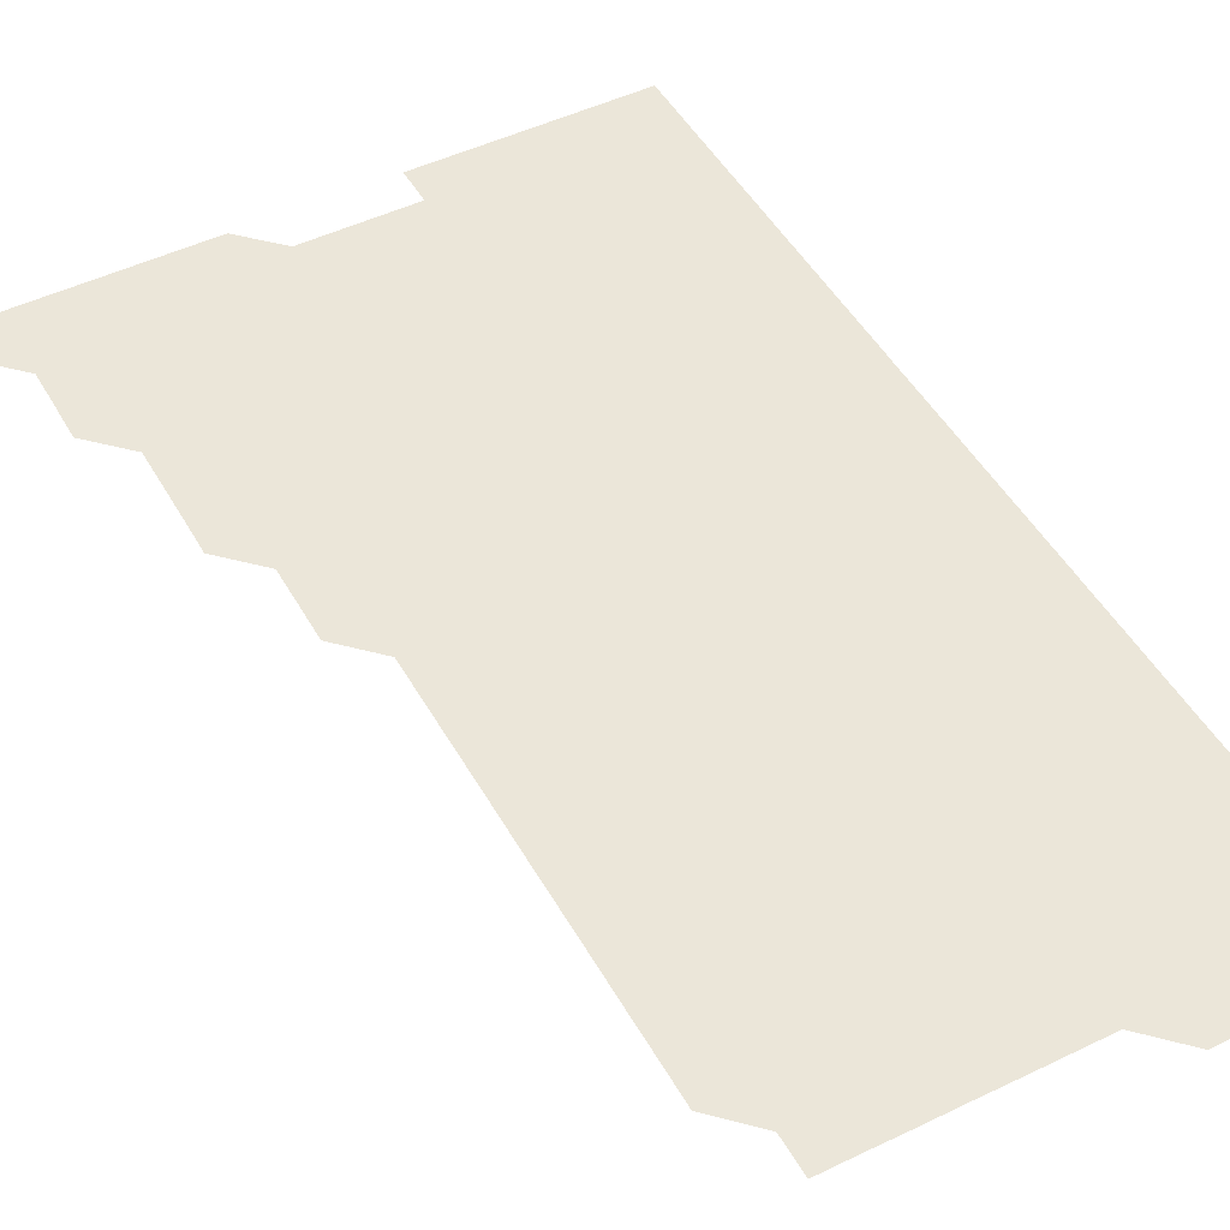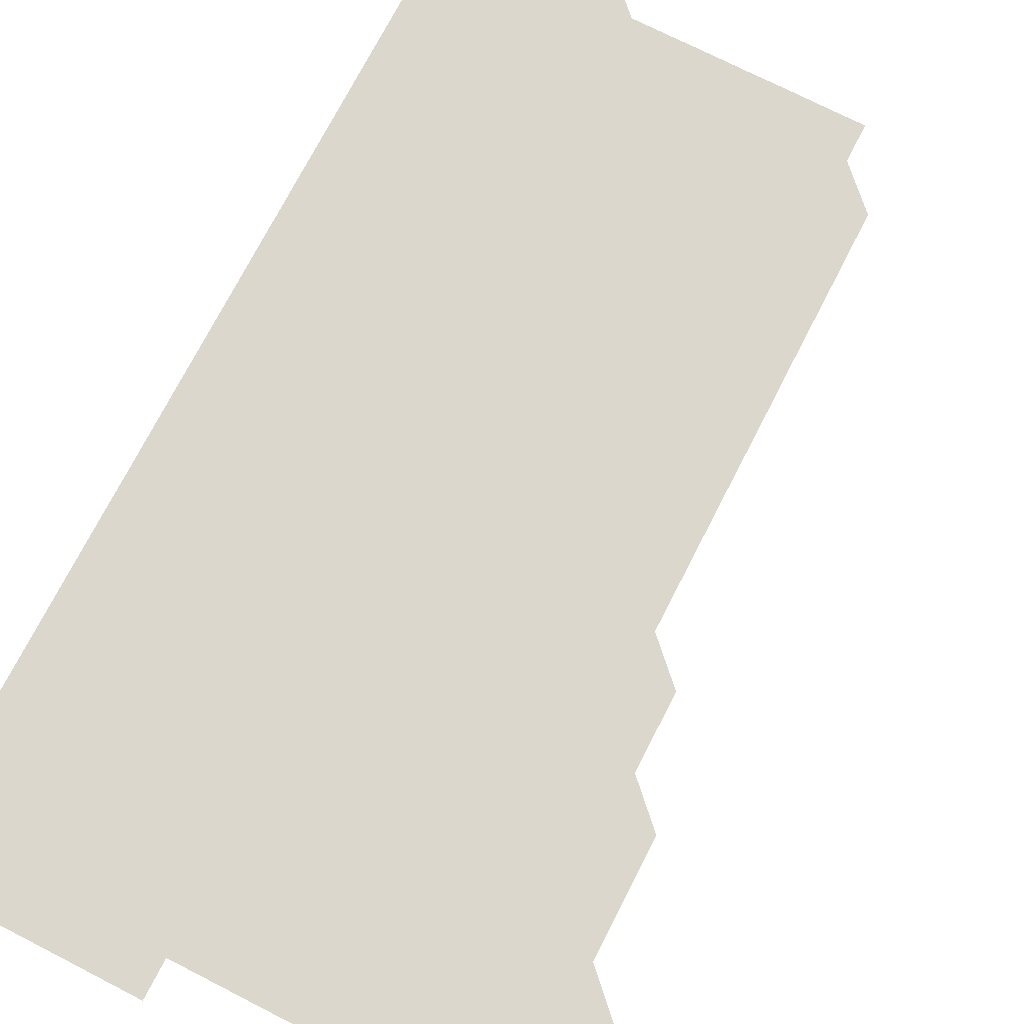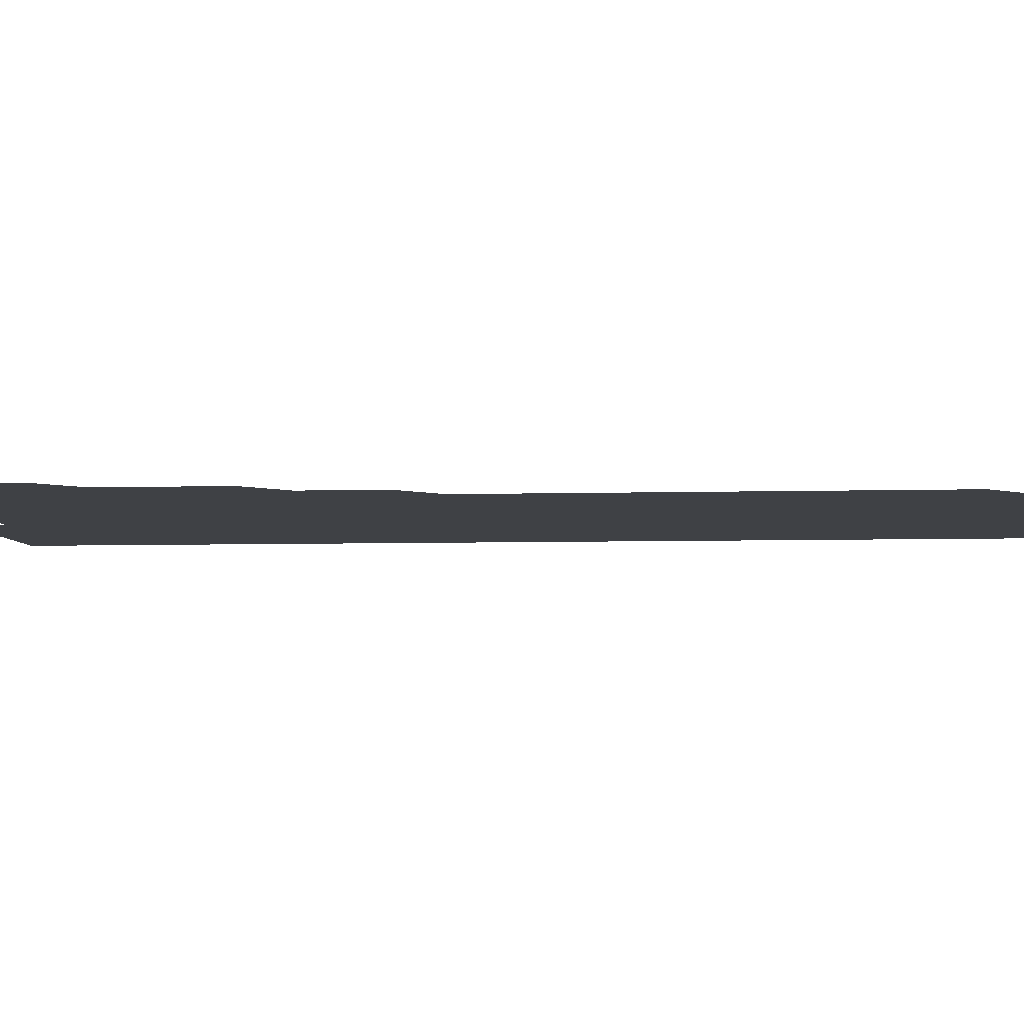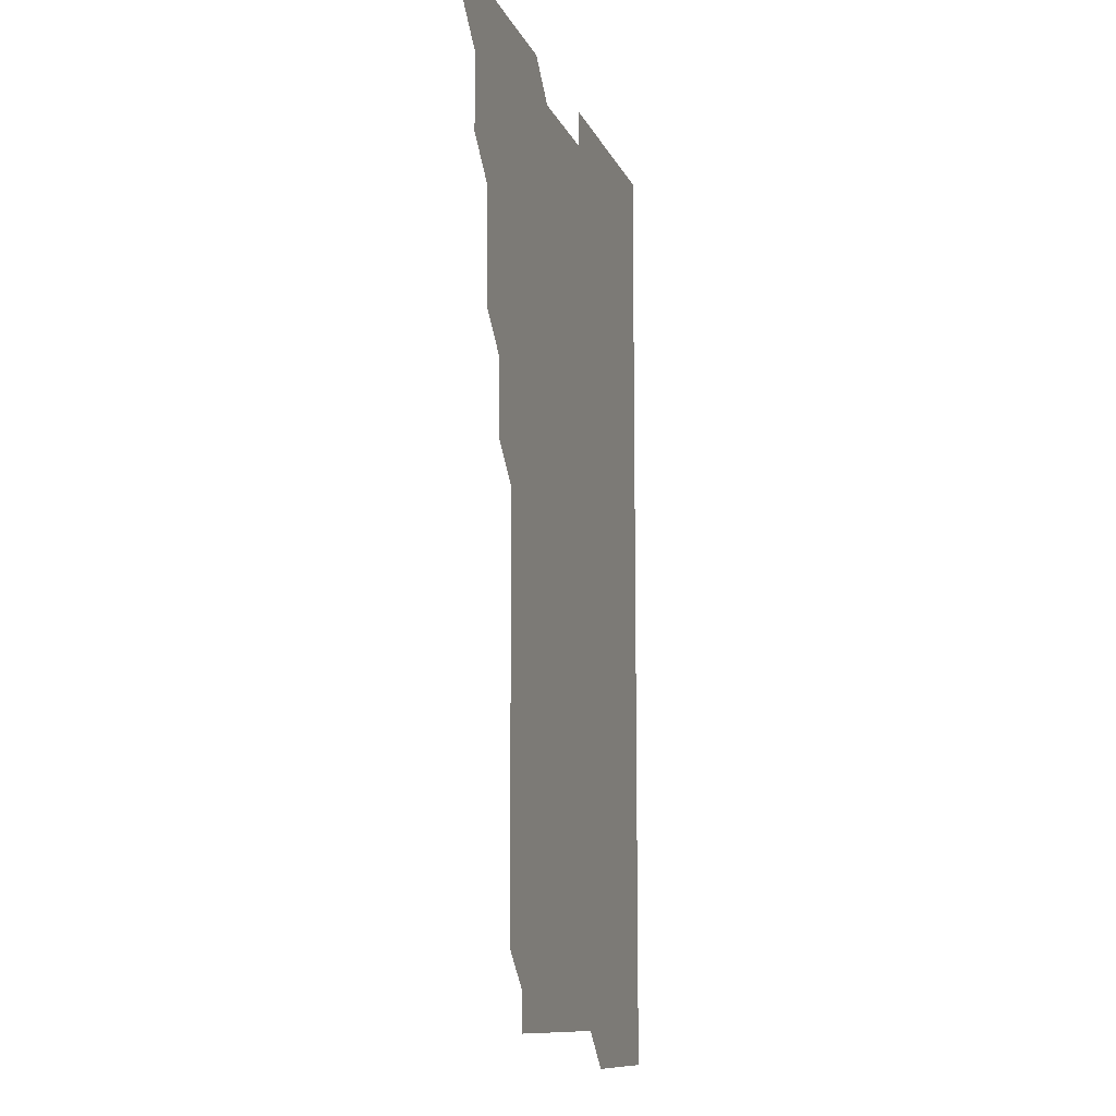
<metadata>
{"format":"obj","ext":"obj","renderer":"f3d","projection":"perspective","resolution":1024,"background":"white","views":[{"elev":48.3,"azim":-28.4,"up":"+Z"},{"elev":73.0,"azim":-152.9,"up":"+Z"},{"elev":-5.4,"azim":-84.8,"up":"+Z"},{"elev":-11.0,"azim":-73.6,"up":"+Y"}]}
</metadata>
<code>
v 466 556 0
v 466 571 0
v 480.9 511 0
v 481 525.9 0
v 481 541 0
v 481 556 0
v 481 571 0
v 495.9 451 0
v 496 465.9 0
v 496 481 0
v 496 496 0
v 496.1 511 0
v 496 526 0
v 496 541 0
v 496 556 0
v 496 571 0
v 511 406 0
v 511 420.9 0
v 511 436 0
v 511 451 0
v 511 466 0
v 510.9 481 0
v 511 496 0
v 511 511 0
v 511 526 0
v 511 541 0
v 511 556 0
v 511 571 0
v 526 225.9 0
v 526 240.9 0
v 526 255.9 0
v 526 270.9 0
v 526 285.9 0
v 526 301 0
v 526 315.9 0
v 526 330.9 0
v 526 345.9 0
v 526 361 0
v 526 376 0
v 526 391 0
v 526 406 0
v 526 421 0
v 526 436 0
v 526 451 0
v 526 466 0
v 526 481 0
v 526 496 0
v 526 511 0
v 526 526 0
v 526 541 0
v 526 556 0
v 526 571 0
v 541 196 0
v 540.9 211 0
v 540.9 226 0
v 541.1 241 0
v 541 256 0
v 541 271 0
v 541 286 0
v 541 301 0
v 541 316 0
v 541 331 0
v 541 346 0
v 541 361 0
v 541 376 0
v 541 391 0
v 541 406 0
v 541 421 0
v 541 436 0
v 541 451 0
v 541 466 0
v 541 481 0
v 541 496 0
v 541 511 0
v 541 526 0
v 541 541 0
v 541 556 0
v 541 571 0
v 556 196 0
v 556.1 211 0
v 556 226 0
v 556 241 0
v 556 256 0
v 556 271 0
v 556 286 0
v 556 301 0
v 556 316 0
v 556 331 0
v 556 346 0
v 556 361 0
v 556 376 0
v 556 391 0
v 556 406 0
v 556 421 0
v 556 436 0
v 556 451 0
v 556 466 0
v 556 481 0
v 556 496 0
v 556 511 0
v 556 526 0
v 556 541 0
v 556 556 0
v 556 571 0
v 570.9 195.9 0
v 571 211.1 0
v 571 226 0
v 571 241 0
v 571 256 0
v 571 271 0
v 571 286 0
v 571 301 0
v 571 316 0
v 571 331 0
v 571 346 0
v 571 361 0
v 571 376 0
v 571 391 0
v 571 406 0
v 571 421 0
v 571 436 0
v 571 451 0
v 571 466 0
v 571 481 0
v 571 496 0
v 571 511 0
v 571 526 0
v 571 541 0
v 571 556 0
v 585.9 196 0
v 586 211.1 0
v 586 226.1 0
v 586 241 0
v 586 256 0
v 586 271 0
v 586 286 0
v 586 301 0
v 586 316 0
v 586 331 0
v 586 346 0
v 586 361 0
v 586 376 0
v 586 391 0
v 586 406 0
v 586 421 0
v 586 436 0
v 586 451 0
v 586 466 0
v 586 481 0
v 586 496 0
v 586 511 0
v 586 526 0
v 586 541 0
v 586 556 0
v 601 195.9 0
v 601 211.1 0
v 601 226 0
v 601 241 0
v 601 256 0
v 601 271 0
v 601 286 0
v 601 301 0
v 601 316 0
v 601 331 0
v 601 346 0
v 601 361 0
v 601 376 0
v 601 391 0
v 601 406 0
v 601 421 0
v 601 436 0
v 601 451 0
v 601 466 0
v 601 481 0
v 601 496 0
v 601 511 0
v 601 526 0
v 601 541 0
v 601 556 0
v 616 196 0
v 616 211 0
v 616 226 0
v 616 241 0
v 616 256 0
v 616 271 0
v 616 286 0
v 616 301 0
v 616 316 0
v 616 331 0
v 616 346 0
v 616 361 0
v 616 376 0
v 616 391 0
v 616 406 0
v 616 421 0
v 616 436 0
v 616 451 0
v 616 466 0
v 616 481 0
v 616 496 0
v 616 511 0
v 616 526 0
v 616 541 0
v 616 556 0
v 616 571 0
v 631.1 196 0
v 631 211 0
v 631 226 0
v 631 241 0
v 631 256 0
v 631 271 0
v 631 286 0
v 631 301 0
v 631 316 0
v 631 331 0
v 631 346 0
v 631 361 0
v 631 376 0
v 631 391 0
v 631 406 0
v 631 421 0
v 631 436 0
v 631 451 0
v 631 466 0
v 631 481 0
v 631 496 0
v 631 511 0
v 631 526 0
v 631 541 0
v 631 556 0
v 631 571 0
v 646 180.9 0
v 646 196 0
v 646 211 0
v 646 226 0
v 646 241 0
v 646 256 0
v 646 271 0
v 646 286 0
v 646 301 0
v 646 316.1 0
v 646 331 0
v 646 346 0
v 646 361 0
v 646 376 0
v 646 391 0
v 646 406 0
v 646 421 0
v 646 436 0
v 646 451 0
v 646 466 0
v 646 481 0
v 646 496 0
v 646 511 0
v 646 526 0
v 646 541 0
v 646 556 0
v 646 571 0
v 661 181 0
v 661 196 0
v 661 211 0
v 661 226 0
v 661 241 0
v 661 256 0
v 661 271 0
v 661 286.1 0
v 661 301 0
v 661 316 0
v 661 331 0
v 661 346 0
v 661 361 0
v 661 376 0
v 661 391 0
v 661 406 0
v 661 421 0
v 661 436 0
v 661 451 0
v 661 466 0
v 661 481 0
v 661 496 0
v 661 511 0
v 661 526 0
v 661 541 0
v 661 556 0
v 661 571 0
v 676 181 0
v 676 196 0
v 676 211 0
v 676 226 0
v 676 241 0
v 676 256 0
v 676 271 0
v 676 286 0
v 676 301 0
v 676 316 0
v 676 331 0
v 676 346 0
v 676 361 0
v 676 376 0
v 676 391 0
v 676 406 0
v 676 421 0
v 676 436 0
v 676 451 0
v 676 466 0
v 676 481 0
v 676 496 0
v 676 511 0
v 676 526 0
v 676 541 0
v 676 556 0
v 676 571 0
v 691 181 0
v 691 196 0
v 691 211 0
v 691 226 0
v 691 241 0
v 691 256.1 0
v 691 271 0
v 691 286 0
v 691 301.1 0
v 690.9 316 0
v 691 331 0
v 691 346 0
v 690.9 361 0
v 691 376 0
v 690.9 391.1 0
v 691 406 0
v 691 421 0
v 691 436.1 0
v 690.9 451 0
v 691 466 0
v 691 481 0
v 691 496 0
v 691 511 0
v 691 526 0
v 691 541 0
v 691 556 0
v 691 571 0
v 706 181 0
v 706 196 0
v 706 210.9 0
v 706 225.9 0
v 706 240.9 0
v 706 255.9 0
v 706 270.9 0
v 706 285.9 0
v 706 300.9 0
v 706 315.9 0
v 706 330.9 0
v 706 345.9 0
v 706 361 0
v 706 376 0
v 706 390.9 0
v 706 405.9 0
v 706 421 0
v 706.1 436 0
v 706 451 0
v 706 466 0
v 706 481 0
v 706 496 0
v 706 511 0
v 706 526 0
v 706 541 0
v 706 556 0
v 706 571 0
v 706 586 0
f 5 6 1
f 1 6 2
f 6 7 2
f 11 12 3
f 3 12 4
f 12 13 4
f 4 13 5
f 13 14 5
f 5 14 6
f 14 15 6
f 6 15 7
f 15 16 7
f 19 20 8
f 8 20 9
f 20 21 9
f 9 21 10
f 21 22 10
f 10 22 11
f 22 23 11
f 11 23 12
f 23 24 12
f 12 24 13
f 24 25 13
f 13 25 14
f 25 26 14
f 14 26 15
f 26 27 15
f 15 27 16
f 27 28 16
f 40 41 17
f 17 41 18
f 41 42 18
f 18 42 19
f 42 43 19
f 19 43 20
f 43 44 20
f 20 44 21
f 44 45 21
f 21 45 22
f 45 46 22
f 22 46 23
f 46 47 23
f 23 47 24
f 47 48 24
f 24 48 25
f 48 49 25
f 25 49 26
f 49 50 26
f 26 50 27
f 50 51 27
f 27 51 28
f 51 52 28
f 54 55 29
f 29 55 30
f 55 56 30
f 30 56 31
f 56 57 31
f 31 57 32
f 57 58 32
f 32 58 33
f 58 59 33
f 33 59 34
f 59 60 34
f 34 60 35
f 60 61 35
f 35 61 36
f 61 62 36
f 36 62 37
f 62 63 37
f 37 63 38
f 63 64 38
f 38 64 39
f 64 65 39
f 39 65 40
f 65 66 40
f 40 66 41
f 66 67 41
f 41 67 42
f 67 68 42
f 42 68 43
f 68 69 43
f 43 69 44
f 69 70 44
f 44 70 45
f 70 71 45
f 45 71 46
f 71 72 46
f 46 72 47
f 72 73 47
f 47 73 48
f 73 74 48
f 48 74 49
f 74 75 49
f 49 75 50
f 75 76 50
f 50 76 51
f 76 77 51
f 51 77 52
f 77 78 52
f 53 79 54
f 79 80 54
f 54 80 55
f 80 81 55
f 55 81 56
f 81 82 56
f 56 82 57
f 82 83 57
f 57 83 58
f 83 84 58
f 58 84 59
f 84 85 59
f 59 85 60
f 85 86 60
f 60 86 61
f 86 87 61
f 61 87 62
f 87 88 62
f 62 88 63
f 88 89 63
f 63 89 64
f 89 90 64
f 64 90 65
f 90 91 65
f 65 91 66
f 91 92 66
f 66 92 67
f 92 93 67
f 67 93 68
f 93 94 68
f 68 94 69
f 94 95 69
f 69 95 70
f 95 96 70
f 70 96 71
f 96 97 71
f 71 97 72
f 97 98 72
f 72 98 73
f 98 99 73
f 73 99 74
f 99 100 74
f 74 100 75
f 100 101 75
f 75 101 76
f 101 102 76
f 76 102 77
f 102 103 77
f 77 103 78
f 103 104 78
f 79 105 80
f 105 106 80
f 80 106 81
f 106 107 81
f 81 107 82
f 107 108 82
f 82 108 83
f 108 109 83
f 83 109 84
f 109 110 84
f 84 110 85
f 110 111 85
f 85 111 86
f 111 112 86
f 86 112 87
f 112 113 87
f 87 113 88
f 113 114 88
f 88 114 89
f 114 115 89
f 89 115 90
f 115 116 90
f 90 116 91
f 116 117 91
f 91 117 92
f 117 118 92
f 92 118 93
f 118 119 93
f 93 119 94
f 119 120 94
f 94 120 95
f 120 121 95
f 95 121 96
f 121 122 96
f 96 122 97
f 122 123 97
f 97 123 98
f 123 124 98
f 98 124 99
f 124 125 99
f 99 125 100
f 125 126 100
f 100 126 101
f 126 127 101
f 101 127 102
f 127 128 102
f 102 128 103
f 128 129 103
f 103 129 104
f 105 130 106
f 130 131 106
f 106 131 107
f 131 132 107
f 107 132 108
f 132 133 108
f 108 133 109
f 133 134 109
f 109 134 110
f 134 135 110
f 110 135 111
f 135 136 111
f 111 136 112
f 136 137 112
f 112 137 113
f 137 138 113
f 113 138 114
f 138 139 114
f 114 139 115
f 139 140 115
f 115 140 116
f 140 141 116
f 116 141 117
f 141 142 117
f 117 142 118
f 142 143 118
f 118 143 119
f 143 144 119
f 119 144 120
f 144 145 120
f 120 145 121
f 145 146 121
f 121 146 122
f 146 147 122
f 122 147 123
f 147 148 123
f 123 148 124
f 148 149 124
f 124 149 125
f 149 150 125
f 125 150 126
f 150 151 126
f 126 151 127
f 151 152 127
f 127 152 128
f 152 153 128
f 128 153 129
f 153 154 129
f 130 155 131
f 155 156 131
f 131 156 132
f 156 157 132
f 132 157 133
f 157 158 133
f 133 158 134
f 158 159 134
f 134 159 135
f 159 160 135
f 135 160 136
f 160 161 136
f 136 161 137
f 161 162 137
f 137 162 138
f 162 163 138
f 138 163 139
f 163 164 139
f 139 164 140
f 164 165 140
f 140 165 141
f 165 166 141
f 141 166 142
f 166 167 142
f 142 167 143
f 167 168 143
f 143 168 144
f 168 169 144
f 144 169 145
f 169 170 145
f 145 170 146
f 170 171 146
f 146 171 147
f 171 172 147
f 147 172 148
f 172 173 148
f 148 173 149
f 173 174 149
f 149 174 150
f 174 175 150
f 150 175 151
f 175 176 151
f 151 176 152
f 176 177 152
f 152 177 153
f 177 178 153
f 153 178 154
f 178 179 154
f 155 180 156
f 180 181 156
f 156 181 157
f 181 182 157
f 157 182 158
f 182 183 158
f 158 183 159
f 183 184 159
f 159 184 160
f 184 185 160
f 160 185 161
f 185 186 161
f 161 186 162
f 186 187 162
f 162 187 163
f 187 188 163
f 163 188 164
f 188 189 164
f 164 189 165
f 189 190 165
f 165 190 166
f 190 191 166
f 166 191 167
f 191 192 167
f 167 192 168
f 192 193 168
f 168 193 169
f 193 194 169
f 169 194 170
f 194 195 170
f 170 195 171
f 195 196 171
f 171 196 172
f 196 197 172
f 172 197 173
f 197 198 173
f 173 198 174
f 198 199 174
f 174 199 175
f 199 200 175
f 175 200 176
f 200 201 176
f 176 201 177
f 201 202 177
f 177 202 178
f 202 203 178
f 178 203 179
f 203 204 179
f 180 206 181
f 206 207 181
f 181 207 182
f 207 208 182
f 182 208 183
f 208 209 183
f 183 209 184
f 209 210 184
f 184 210 185
f 210 211 185
f 185 211 186
f 211 212 186
f 186 212 187
f 212 213 187
f 187 213 188
f 213 214 188
f 188 214 189
f 214 215 189
f 189 215 190
f 215 216 190
f 190 216 191
f 216 217 191
f 191 217 192
f 217 218 192
f 192 218 193
f 218 219 193
f 193 219 194
f 219 220 194
f 194 220 195
f 220 221 195
f 195 221 196
f 221 222 196
f 196 222 197
f 222 223 197
f 197 223 198
f 223 224 198
f 198 224 199
f 224 225 199
f 199 225 200
f 225 226 200
f 200 226 201
f 226 227 201
f 201 227 202
f 227 228 202
f 202 228 203
f 228 229 203
f 203 229 204
f 229 230 204
f 204 230 205
f 230 231 205
f 232 233 206
f 206 233 207
f 233 234 207
f 207 234 208
f 234 235 208
f 208 235 209
f 235 236 209
f 209 236 210
f 236 237 210
f 210 237 211
f 237 238 211
f 211 238 212
f 238 239 212
f 212 239 213
f 239 240 213
f 213 240 214
f 240 241 214
f 214 241 215
f 241 242 215
f 215 242 216
f 242 243 216
f 216 243 217
f 243 244 217
f 217 244 218
f 244 245 218
f 218 245 219
f 245 246 219
f 219 246 220
f 246 247 220
f 220 247 221
f 247 248 221
f 221 248 222
f 248 249 222
f 222 249 223
f 249 250 223
f 223 250 224
f 250 251 224
f 224 251 225
f 251 252 225
f 225 252 226
f 252 253 226
f 226 253 227
f 253 254 227
f 227 254 228
f 254 255 228
f 228 255 229
f 255 256 229
f 229 256 230
f 256 257 230
f 230 257 231
f 257 258 231
f 232 259 233
f 259 260 233
f 233 260 234
f 260 261 234
f 234 261 235
f 261 262 235
f 235 262 236
f 262 263 236
f 236 263 237
f 263 264 237
f 237 264 238
f 264 265 238
f 238 265 239
f 265 266 239
f 239 266 240
f 266 267 240
f 240 267 241
f 267 268 241
f 241 268 242
f 268 269 242
f 242 269 243
f 269 270 243
f 243 270 244
f 270 271 244
f 244 271 245
f 271 272 245
f 245 272 246
f 272 273 246
f 246 273 247
f 273 274 247
f 247 274 248
f 274 275 248
f 248 275 249
f 275 276 249
f 249 276 250
f 276 277 250
f 250 277 251
f 277 278 251
f 251 278 252
f 278 279 252
f 252 279 253
f 279 280 253
f 253 280 254
f 280 281 254
f 254 281 255
f 281 282 255
f 255 282 256
f 282 283 256
f 256 283 257
f 283 284 257
f 257 284 258
f 284 285 258
f 259 286 260
f 286 287 260
f 260 287 261
f 287 288 261
f 261 288 262
f 288 289 262
f 262 289 263
f 289 290 263
f 263 290 264
f 290 291 264
f 264 291 265
f 291 292 265
f 265 292 266
f 292 293 266
f 266 293 267
f 293 294 267
f 267 294 268
f 294 295 268
f 268 295 269
f 295 296 269
f 269 296 270
f 296 297 270
f 270 297 271
f 297 298 271
f 271 298 272
f 298 299 272
f 272 299 273
f 299 300 273
f 273 300 274
f 300 301 274
f 274 301 275
f 301 302 275
f 275 302 276
f 302 303 276
f 276 303 277
f 303 304 277
f 277 304 278
f 304 305 278
f 278 305 279
f 305 306 279
f 279 306 280
f 306 307 280
f 280 307 281
f 307 308 281
f 281 308 282
f 308 309 282
f 282 309 283
f 309 310 283
f 283 310 284
f 310 311 284
f 284 311 285
f 311 312 285
f 286 313 287
f 313 314 287
f 287 314 288
f 314 315 288
f 288 315 289
f 315 316 289
f 289 316 290
f 316 317 290
f 290 317 291
f 317 318 291
f 291 318 292
f 318 319 292
f 292 319 293
f 319 320 293
f 293 320 294
f 320 321 294
f 294 321 295
f 321 322 295
f 295 322 296
f 322 323 296
f 296 323 297
f 323 324 297
f 297 324 298
f 324 325 298
f 298 325 299
f 325 326 299
f 299 326 300
f 326 327 300
f 300 327 301
f 327 328 301
f 301 328 302
f 328 329 302
f 302 329 303
f 329 330 303
f 303 330 304
f 330 331 304
f 304 331 305
f 331 332 305
f 305 332 306
f 332 333 306
f 306 333 307
f 333 334 307
f 307 334 308
f 334 335 308
f 308 335 309
f 335 336 309
f 309 336 310
f 336 337 310
f 310 337 311
f 337 338 311
f 311 338 312
f 338 339 312
f 313 340 314
f 340 341 314
f 314 341 315
f 341 342 315
f 315 342 316
f 342 343 316
f 316 343 317
f 343 344 317
f 317 344 318
f 344 345 318
f 318 345 319
f 345 346 319
f 319 346 320
f 346 347 320
f 320 347 321
f 347 348 321
f 321 348 322
f 348 349 322
f 322 349 323
f 349 350 323
f 323 350 324
f 350 351 324
f 324 351 325
f 351 352 325
f 325 352 326
f 352 353 326
f 326 353 327
f 353 354 327
f 327 354 328
f 354 355 328
f 328 355 329
f 355 356 329
f 329 356 330
f 356 357 330
f 330 357 331
f 357 358 331
f 331 358 332
f 358 359 332
f 332 359 333
f 359 360 333
f 333 360 334
f 360 361 334
f 334 361 335
f 361 362 335
f 335 362 336
f 362 363 336
f 336 363 337
f 363 364 337
f 337 364 338
f 364 365 338
f 338 365 339
f 365 366 339

</code>
